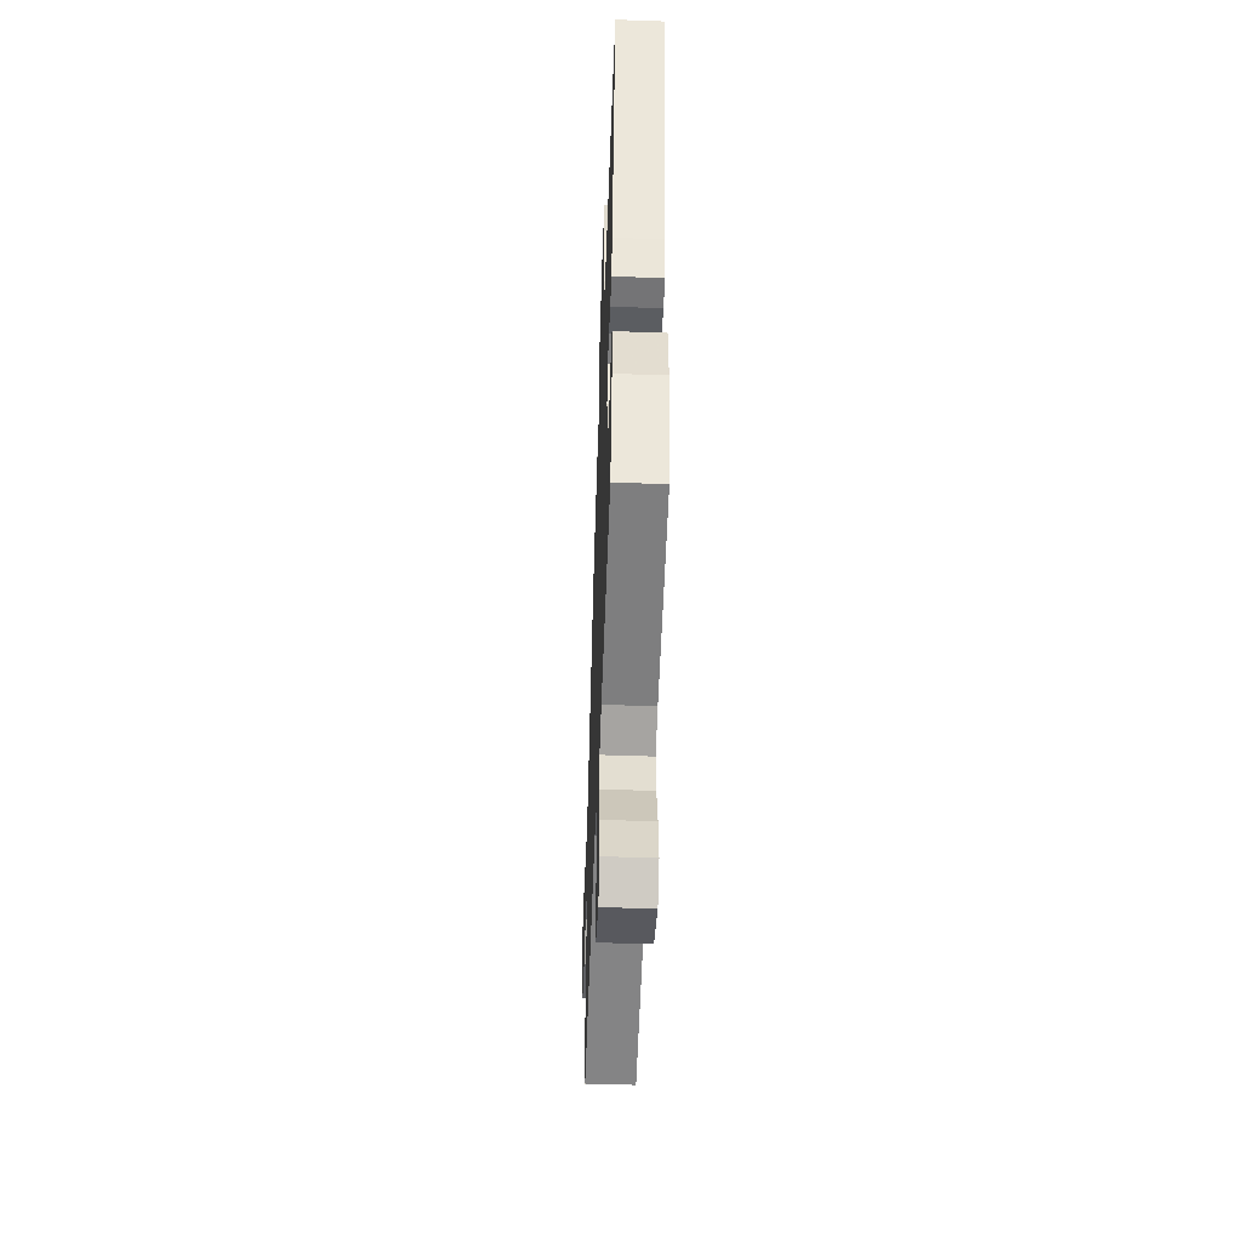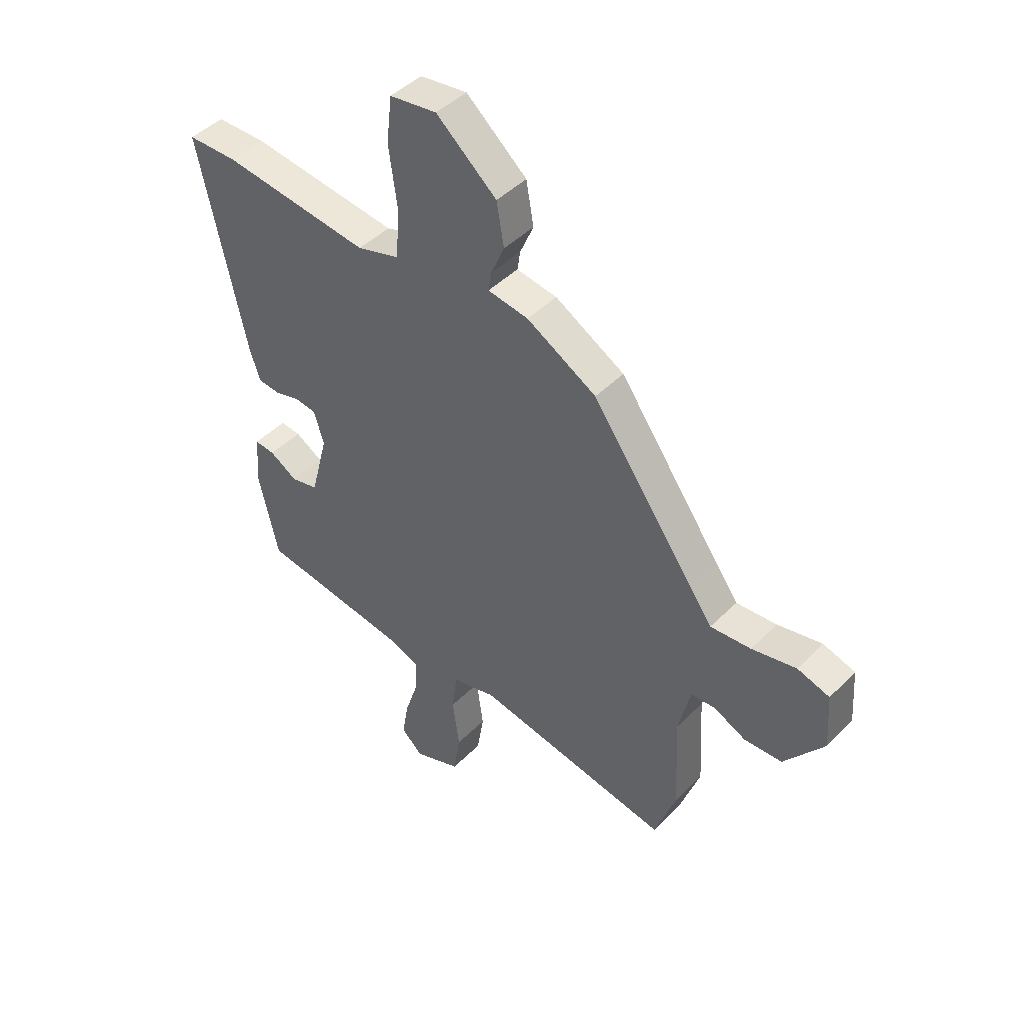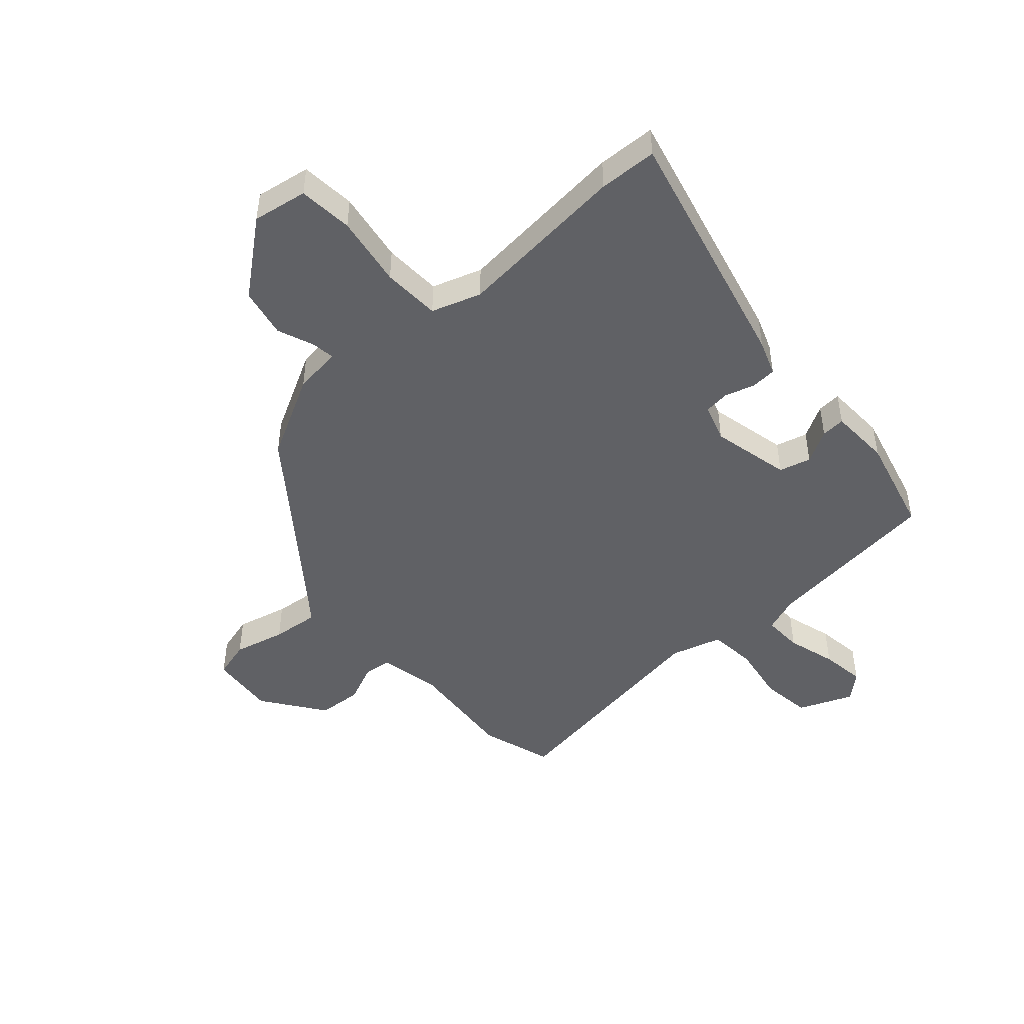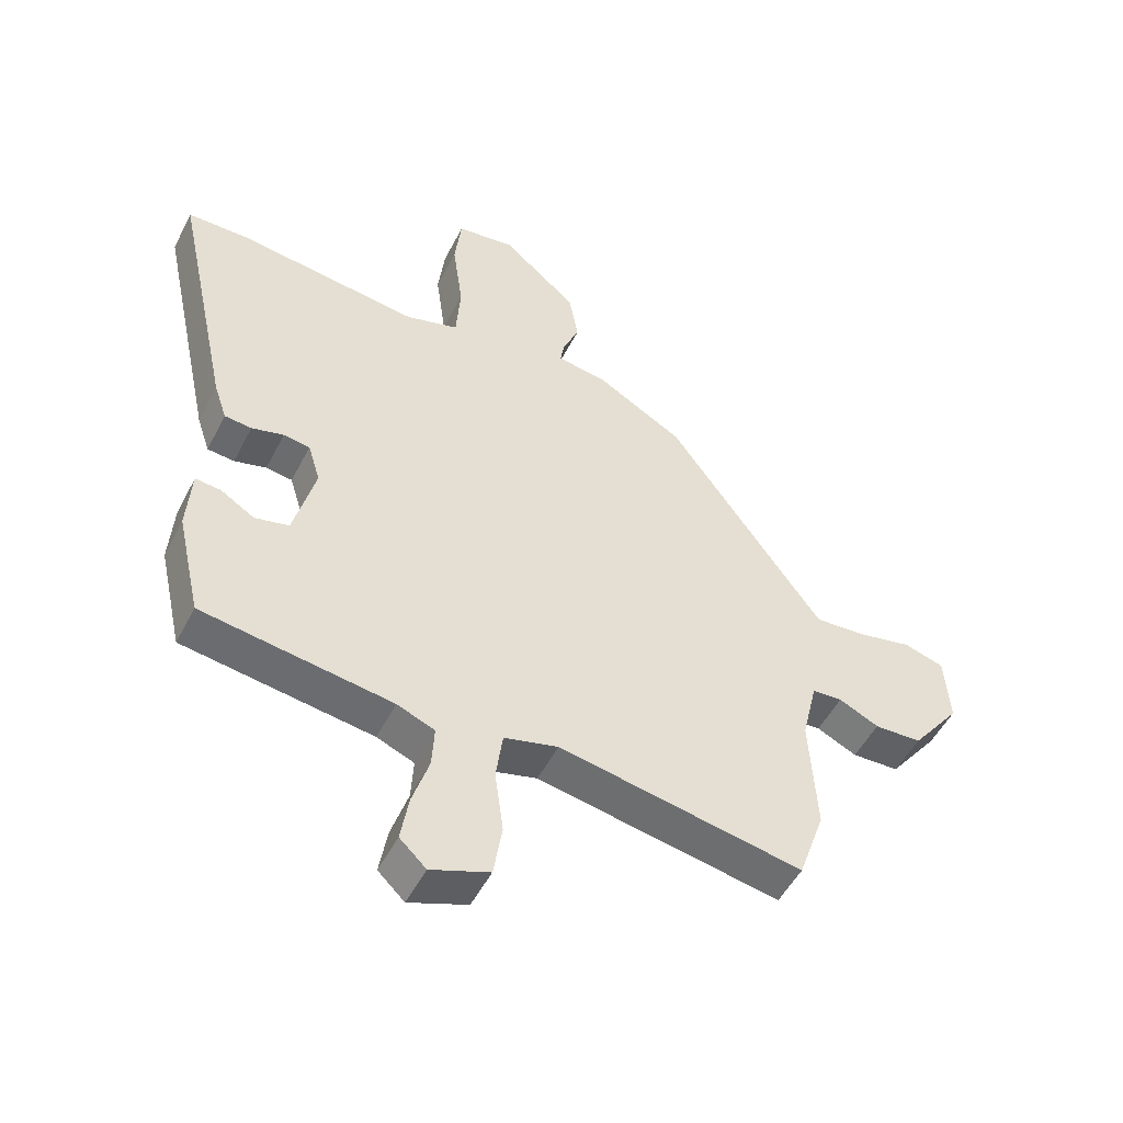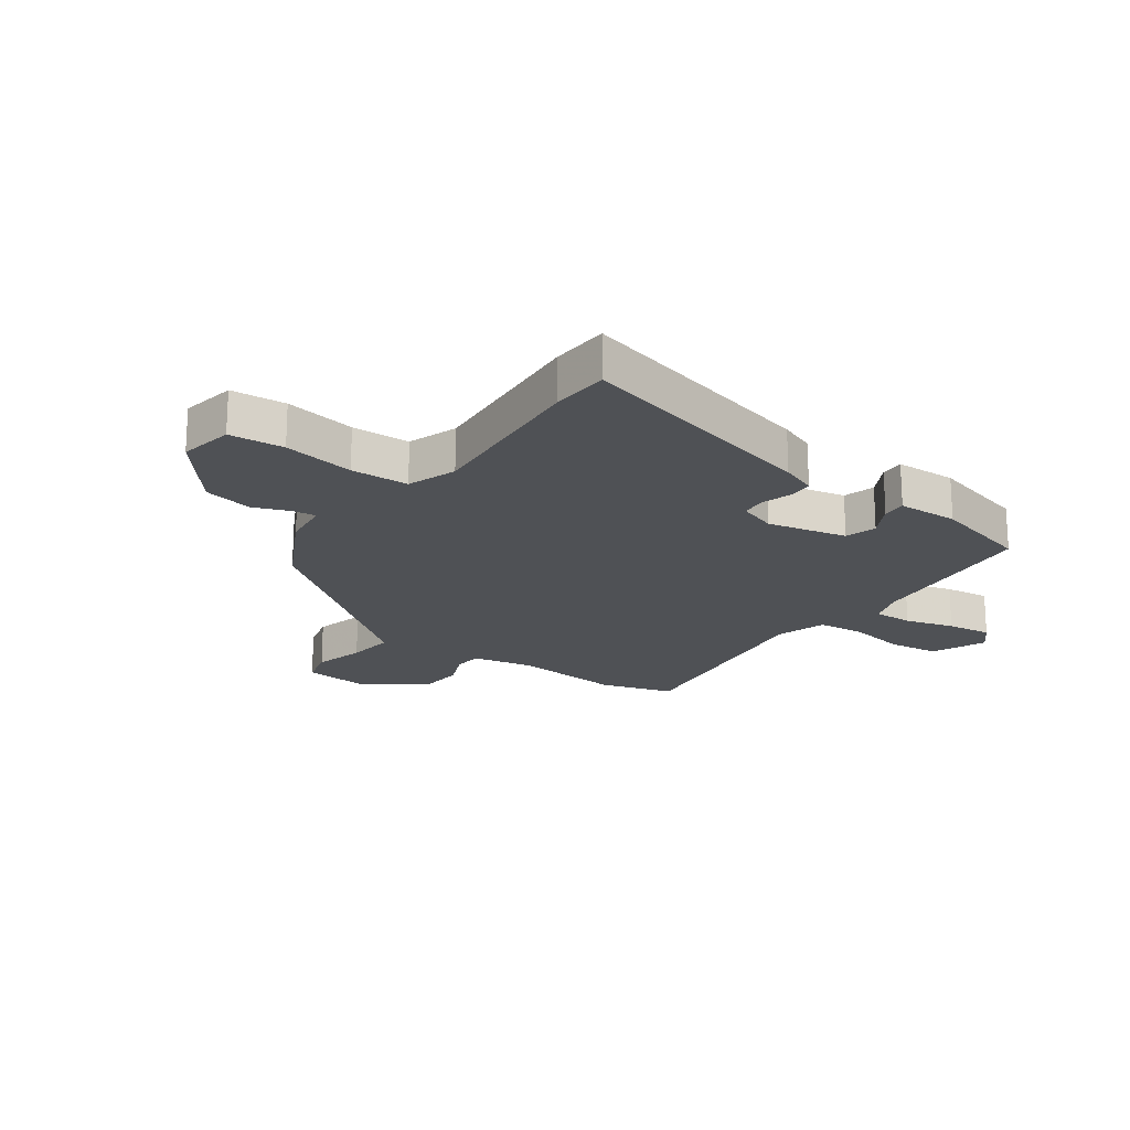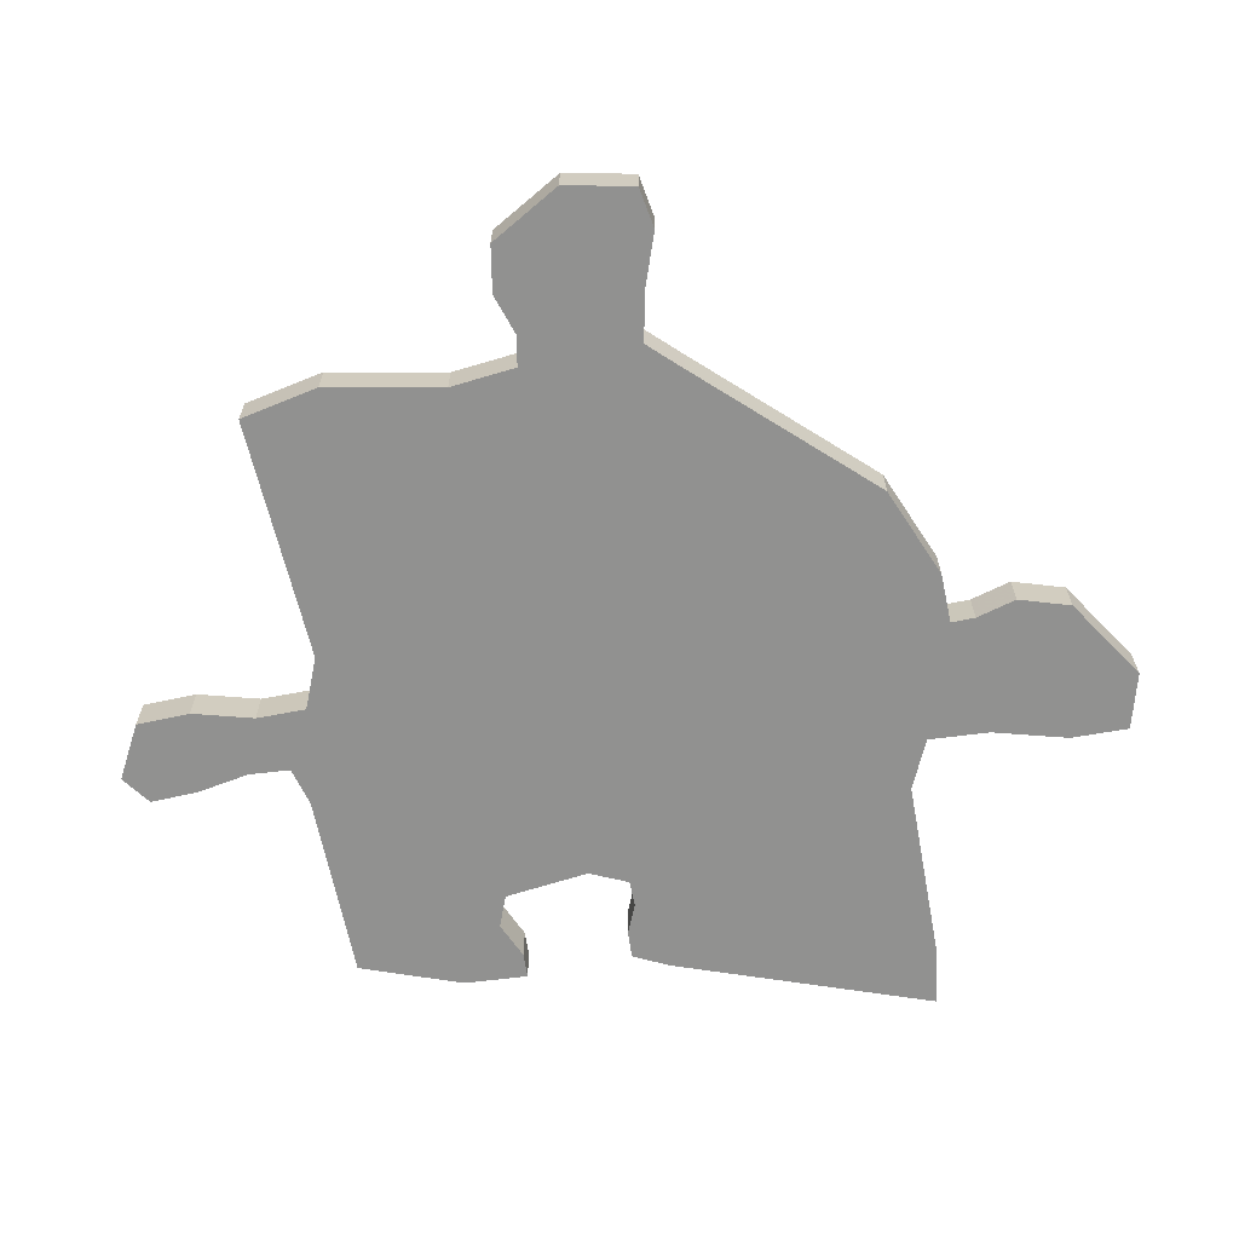
<metadata>
{"format":"obj","ext":"obj","renderer":"f3d","projection":"perspective","resolution":1024,"background":"white","views":[{"elev":-51.1,"azim":87.8,"up":"+Z"},{"elev":44.9,"azim":-139.0,"up":"+Z"},{"elev":-47.2,"azim":40.1,"up":"+Y"},{"elev":-51.0,"azim":153.4,"up":"+Z"},{"elev":-19.7,"azim":52.1,"up":"+Y"},{"elev":-65.9,"azim":-86.7,"up":"+Y"}]}
</metadata>
<code>
v -0.489 0.07 -0.531
v -0.532 0.07 -0.407
v -0.521 0.07 -0.215
v -0.546 0.07 -0.11
v -0.595 0.07 -0.107
v -0.66 0.07 -0.138
v -0.737 0.07 -0.135
v -0.817 0.07 -0.03
v -0.809 0.07 0.084
v -0.744 0.07 0.104
v -0.654 0.07 0.085
v -0.572 0.07 0.079
v -0.529 0.07 0.138
v -0.318 0.07 0.433
v -0.177 0.07 0.514
v -0.095 0.07 0.527
v -0.101 0.07 0.566
v -0.128 0.07 0.629
v -0.113 0.07 0.715
v 0.009 0.07 0.82
v 0.104 0.07 0.807
v 0.115 0.07 0.713
v 0.098 0.07 0.589
v 0.105 0.07 0.489
v 0.191 0.07 0.463
v 0.489 0.07 0.5
v 0.589 0.07 0.499
v 0.495 0.07 0.065
v 0.474 0.07 0.003
v 0.43 0.07 -0.001
v 0.378 0.07 0.013
v 0.335 0.07 0.007
v 0.315 0.07 -0.059
v 0.35 0.07 -0.195
v 0.405 0.07 -0.208
v 0.461 0.07 -0.174
v 0.502 0.07 -0.17
v 0.509 0.07 -0.275
v 0.47 0.07 -0.447
v 0.162 0.07 -0.492
v 0.101 0.07 -0.517
v 0.105 0.07 -0.585
v 0.132 0.07 -0.669
v 0.145 0.07 -0.746
v 0.102 0.07 -0.787
v 0.007 0.07 -0.751
v -0.007 0.07 -0.664
v 0.007 0.07 -0.562
v -0.004 0.07 -0.481
v -0.092 0.07 -0.458
v -0.489 0 -0.531
v -0.532 0 -0.407
v -0.521 0 -0.215
v -0.546 0 -0.11
v -0.595 0 -0.107
v -0.66 0 -0.138
v -0.737 0 -0.135
v -0.817 0 -0.03
v -0.809 0 0.084
v -0.744 0 0.104
v -0.654 0 0.085
v -0.572 0 0.079
v -0.529 0 0.138
v -0.318 0 0.433
v -0.177 0 0.514
v -0.095 0 0.527
v -0.101 0 0.566
v -0.128 0 0.629
v -0.113 0 0.715
v 0.009 0 0.82
v 0.104 0 0.807
v 0.115 0 0.713
v 0.098 0 0.589
v 0.105 0 0.489
v 0.191 0 0.463
v 0.489 0 0.5
v 0.589 0 0.499
v 0.495 0 0.065
v 0.474 0 0.003
v 0.43 0 -0.001
v 0.378 0 0.013
v 0.335 0 0.007
v 0.315 0 -0.059
v 0.35 0 -0.195
v 0.405 0 -0.208
v 0.461 0 -0.174
v 0.502 0 -0.17
v 0.509 0 -0.275
v 0.47 0 -0.447
v 0.162 0 -0.492
v 0.101 0 -0.517
v 0.105 0 -0.585
v 0.132 0 -0.669
v 0.145 0 -0.746
v 0.102 0 -0.787
v 0.007 0 -0.751
v -0.007 0 -0.664
v 0.007 0 -0.562
v -0.004 0 -0.481
v -0.092 0 -0.458
f 46 47 48
f 45 46 48
f 44 45 48
f 43 44 48
f 42 43 48
f 41 42 48 49
f 40 41 49
f 39 40 49
f 38 39 49
f 37 38 49
f 36 37 49
f 35 36 49
f 34 35 49 50
f 29 30 31
f 28 29 31
f 27 28 31
f 26 27 31
f 25 26 31
f 24 25 31 32
f 21 22 23
f 20 21 23
f 19 20 23
f 18 19 23
f 17 18 23
f 16 17 23 24
f 24 32 33
f 16 24 33
f 15 16 33
f 14 15 33
f 13 14 33
f 9 10 11
f 8 9 11
f 7 8 11
f 6 7 11
f 5 6 11
f 4 5 11 12
f 33 34 50
f 13 33 50
f 12 13 50
f 4 12 50
f 3 4 50
f 1 2 3 50
f 98 97 96
f 98 96 95
f 98 95 94
f 98 94 93
f 98 93 92
f 99 98 92 91
f 99 91 90
f 99 90 89
f 99 89 88
f 99 88 87
f 99 87 86
f 99 86 85
f 100 99 85 84
f 81 80 79
f 81 79 78
f 81 78 77
f 81 77 76
f 81 76 75
f 82 81 75 74
f 73 72 71
f 73 71 70
f 73 70 69
f 73 69 68
f 73 68 67
f 74 73 67 66
f 83 82 74
f 83 74 66
f 83 66 65
f 83 65 64
f 83 64 63
f 61 60 59
f 61 59 58
f 61 58 57
f 61 57 56
f 61 56 55
f 62 61 55 54
f 100 84 83
f 100 83 63
f 100 63 62
f 100 62 54
f 100 54 53
f 100 53 52 51
f 1 51 52 2
f 2 52 53 3
f 3 53 54 4
f 4 54 55 5
f 5 55 56 6
f 6 56 57 7
f 7 57 58 8
f 8 58 59 9
f 9 59 60 10
f 10 60 61 11
f 11 61 62 12
f 12 62 63 13
f 13 63 64 14
f 14 64 65 15
f 15 65 66 16
f 16 66 67 17
f 17 67 68 18
f 18 68 69 19
f 19 69 70 20
f 20 70 71 21
f 21 71 72 22
f 22 72 73 23
f 23 73 74 24
f 24 74 75 25
f 25 75 76 26
f 26 76 77 27
f 27 77 78 28
f 28 78 79 29
f 29 79 80 30
f 30 80 81 31
f 31 81 82 32
f 32 82 83 33
f 33 83 84 34
f 34 84 85 35
f 35 85 86 36
f 36 86 87 37
f 37 87 88 38
f 38 88 89 39
f 39 89 90 40
f 40 90 91 41
f 41 91 92 42
f 42 92 93 43
f 43 93 94 44
f 44 94 95 45
f 45 95 96 46
f 46 96 97 47
f 47 97 98 48
f 48 98 99 49
f 49 99 100 50
f 50 100 51 1

</code>
